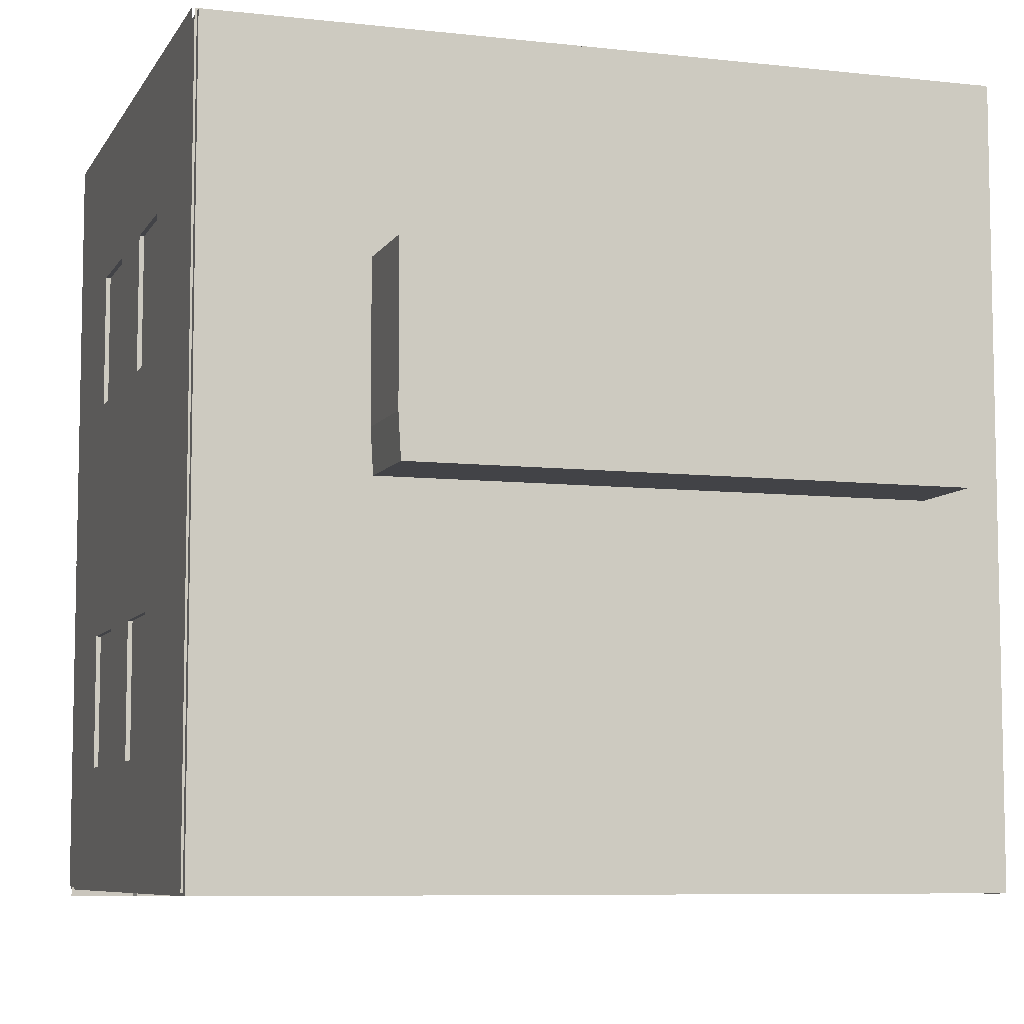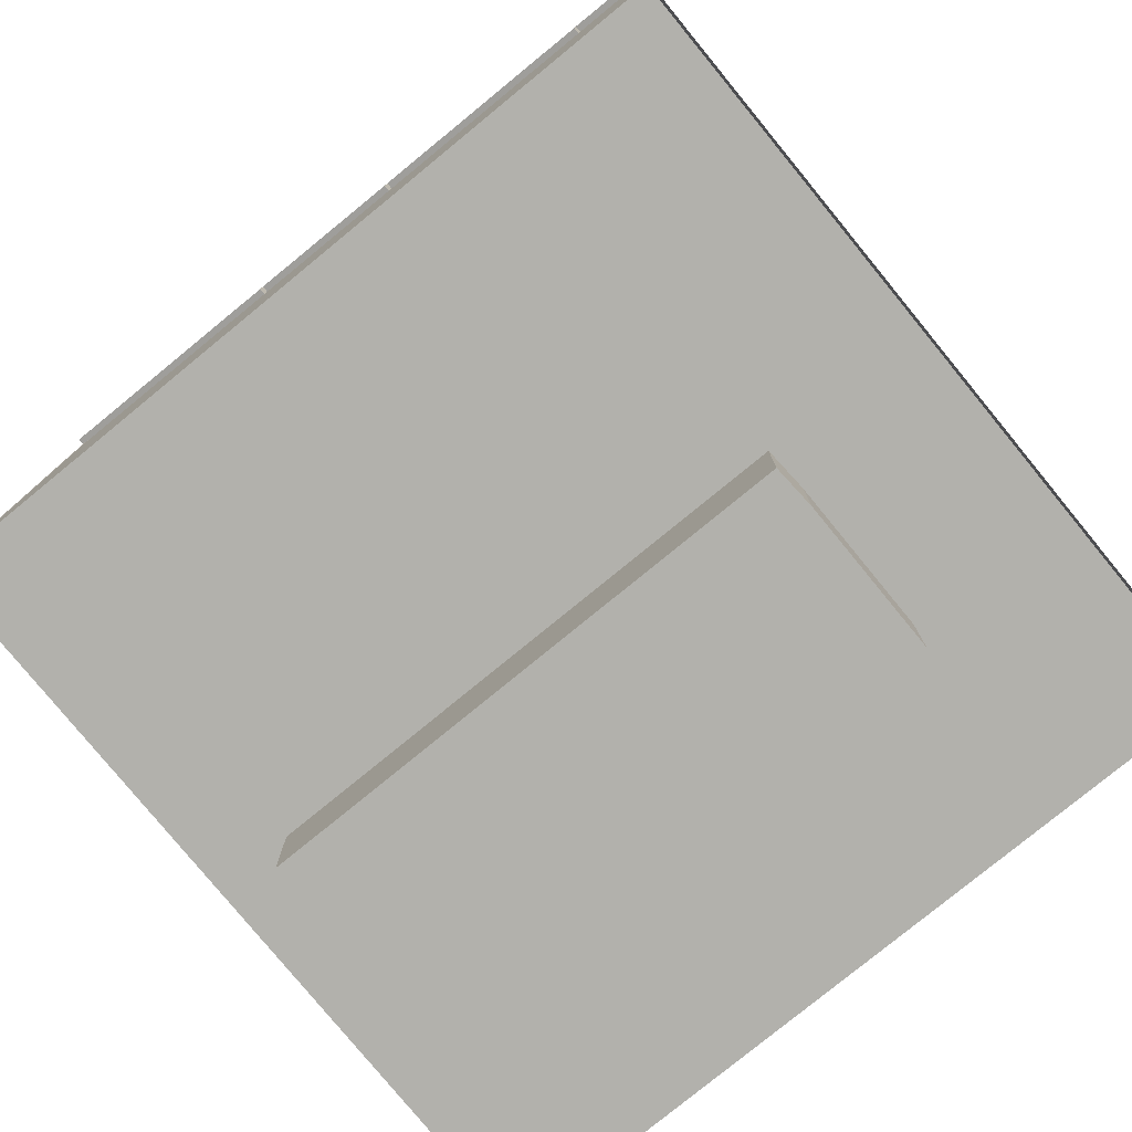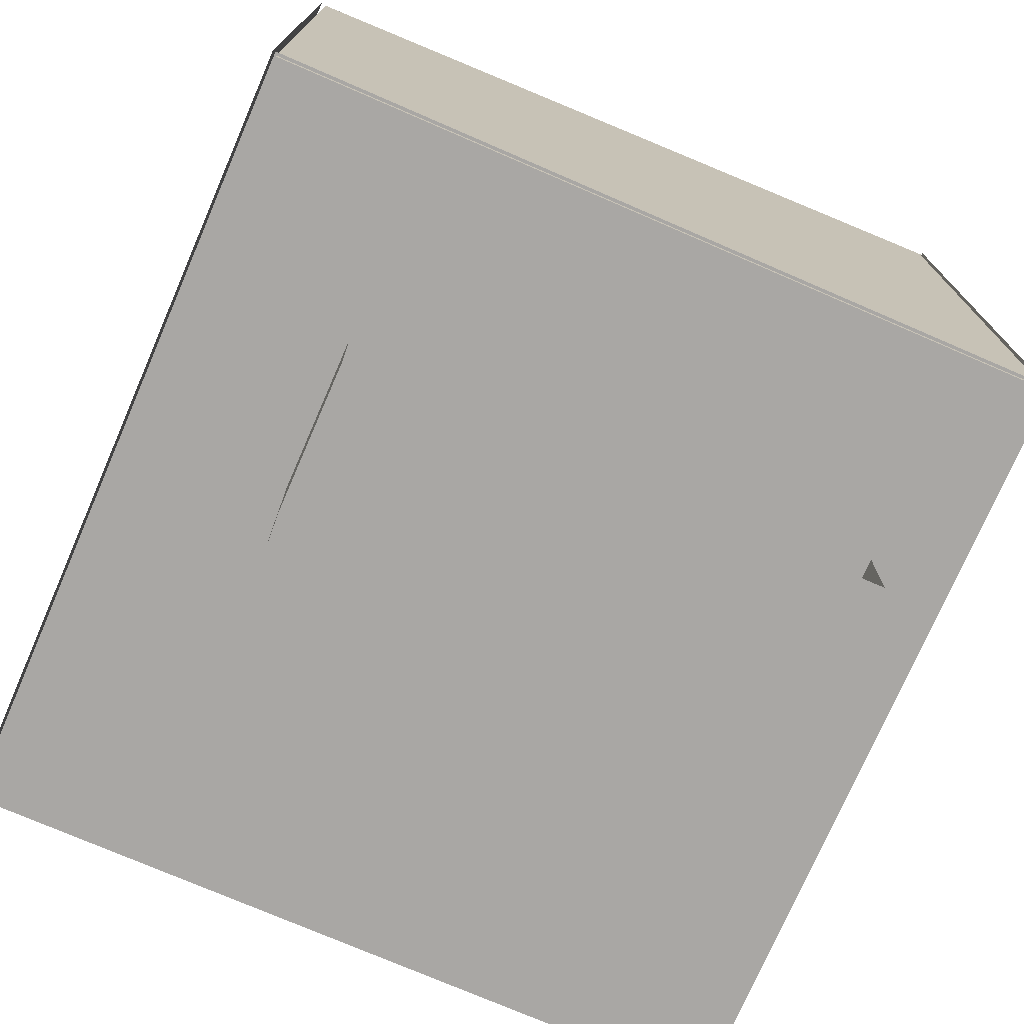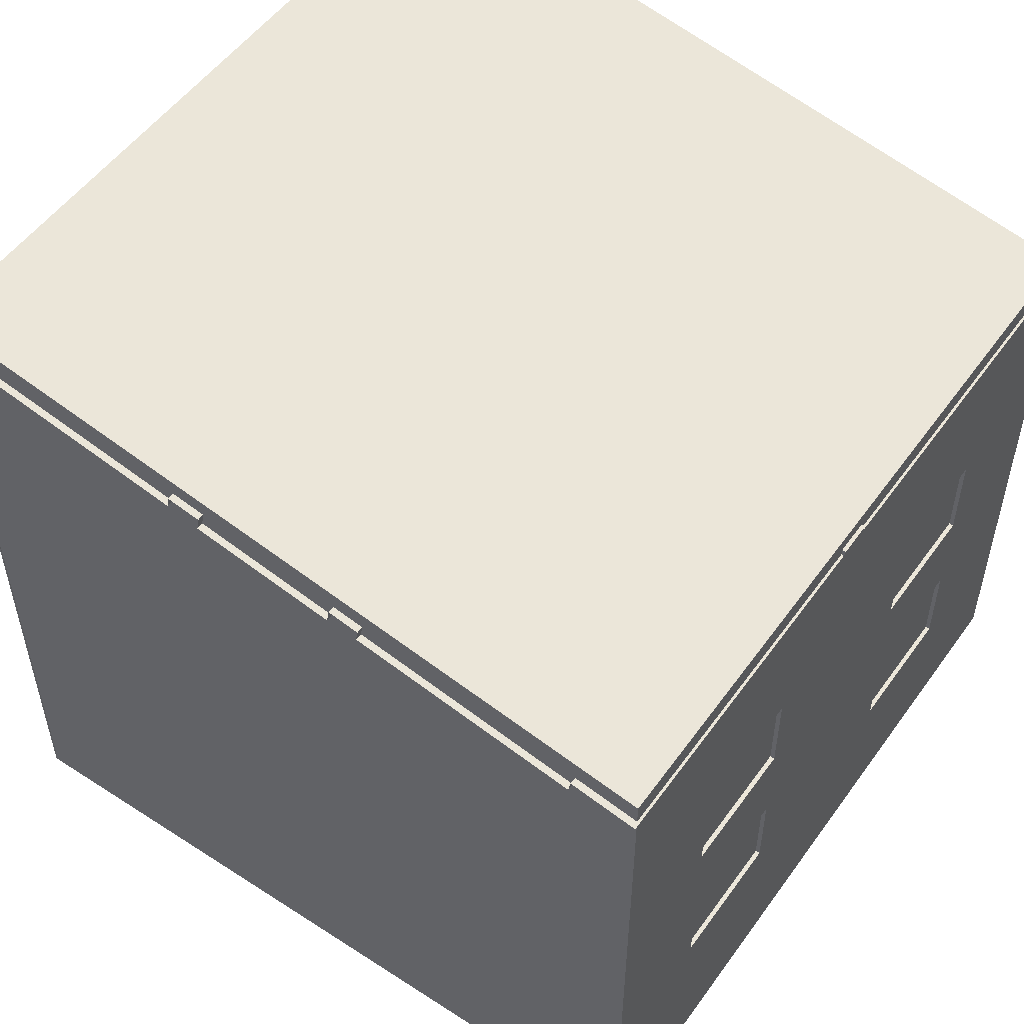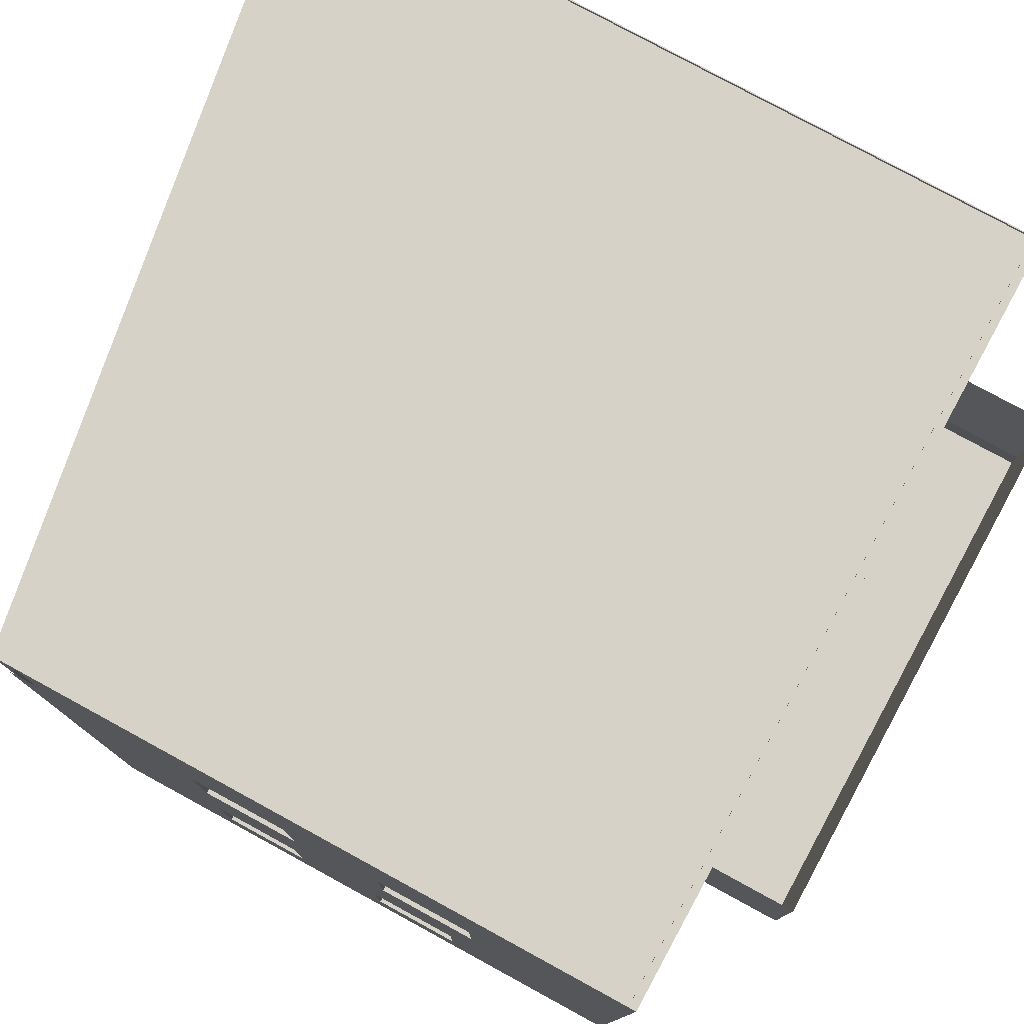
<metadata>
{"format":"obj","ext":"obj","renderer":"f3d","projection":"perspective","resolution":1024,"background":"white","views":[{"elev":-7.5,"azim":162.1,"up":"+Y"},{"elev":-78.9,"azim":39.3,"up":"+Z"},{"elev":-74.7,"azim":156.6,"up":"+Z"},{"elev":52.8,"azim":34.8,"up":"+Z"},{"elev":78.3,"azim":118.6,"up":"+Y"}]}
</metadata>
<code>
o Building3.012
v 2.584 0 -2
v -2.416 -0 -2
v 2.584 5 -2
v -2.416 5 -2
v 1.543 3.609 -2
v -1.899 3.609 -2
v 2.584 2.342 -2
v 2.584 2.621 -2
v -2.416 2.621 -2
v -2.416 2.342 -2
v -2.416 3.609 -2
v 2.584 3.609 -2
v 1.526 5 -2
v -1.93 5 -2
v -1.93 -0 -2
v 1.526 0 -2
v -1.899 2.621 -2
v 1.543 2.621 -2
v -1.93 2.342 -2
v 1.526 2.342 -2
v -1.899 3.609 -2.641
v 1.543 3.609 -2.641
v -1.899 2.621 -2.641
v -1.93 2.342 -2.641
v 1.526 2.342 -2.641
v 1.543 2.621 -2.641
v 0.5112 1.761 -2
v 1.526 1.761 -2
v -1.93 1.761 -2
v -2.416 1.761 -2
v 2.584 1.761 -2
v -0.2758 -0 -2
v 0.5112 0 -2
v 0.5112 2.342 -2
v -0.2759 2.342 -2
v 0.5335 3.609 -2.641
v -0.2537 3.609 -2.641
v -0.2759 2.342 -2.641
v 0.5113 2.342 -2.641
v 0.5335 2.621 -2.641
v -0.2537 2.621 -2.641
v -0.2759 1.761 -2
v 0.5112 1.761 -1.947
v -0.2759 1.761 -1.947
v -0.2758 -0 -1.947
v 0.5112 -0 -1.947
v -2.416 1.836 -2
v -1.93 1.836 -2
v 0.5112 1.836 -2
v 1.526 1.836 -2
v 2.584 1.836 -2
v -0.2759 1.836 -2
v -2.416 2.146 -2
v -1.93 2.146 -2
v -0.2759 2.146 -2
v 0.5112 2.146 -2
v 1.526 2.146 -2
v 2.584 2.146 -2
v 0.5112 2.146 -1.818
v 0.5112 1.836 -1.818
v -0.2759 1.836 -1.818
v -0.2759 2.146 -1.818
f 9 17 19 10
f 12 5 13 3
f 17 9 11 6
f 58 57 20 7
f 18 8 7 20
f 54 53 10 19
f 20 34 39 25
f 19 17 23 24
f 6 14 13 5
f 6 11 4 14
f 17 6 21 23
f 8 18 5 12
f 15 29 42 32
f 23 21 37 41
f 40 36 22 26
f 5 18 26 22
f 18 20 25 26
f 35 19 24 38
f 26 25 39 40
f 41 38 24 23
f 56 34 20 57
f 35 38 39 34
f 36 40 41 37
f 38 41 40 39
f 33 32 45 46
f 54 19 35 55
f 49 27 42 52
f 33 27 28 16
f 15 2 30 29
f 1 16 28 31
f 43 46 45 44
f 42 27 43 44
f 27 33 46 43
f 32 42 44 45
f 49 52 61 60
f 29 48 52 42
f 27 49 50 28
f 29 30 47 48
f 31 28 50 51
f 34 56 55 35
f 48 54 55 52
f 49 56 57 50
f 48 47 53 54
f 51 50 57 58
f 59 60 61 62
f 55 56 59 62
f 56 49 60 59
f 52 55 62 61
o TCom_BuildingsDerelict0073_S
v -2.415 -0.02449 -1.992
v -2.415 -0.02449 2.817
v -2.415 3.103 -1.992
v -2.415 3.103 2.817
v -2.415 5.002 -1.992
v -2.415 5.002 2.817
v -2.613 2.952 0.8706
v -2.613 2.288 0.8706
v -2.613 2.288 1.523
v -2.415 -0.02449 1.523
v -2.415 -0.02449 0.8706
v -2.415 3.103 0.8706
v -2.415 3.103 1.523
v -2.415 5.002 0.8706
v -2.415 5.002 1.523
v -2.613 2.952 1.523
v -2.415 2.952 1.523
v -2.415 2.288 1.523
v -2.415 2.952 2.817
v -2.415 2.288 2.817
v -2.415 2.288 -1.992
v -2.415 2.952 -1.992
v -2.415 2.288 0.8706
v -2.415 2.952 0.8706
f 78 69 70 71
f 72 80 85 73
f 75 66 68 77
f 65 74 76 67
f 75 77 76 74
f 63 73 85 83
f 72 64 82 80
f 79 75 74 86
f 84 86 74 65
f 81 79 80 82
f 86 84 83 85
f 79 86 69 78
f 79 81 66 75
f 86 85 70 69
f 80 79 78 71
f 85 80 71 70
o TCom_BuildingsDerelict0091_S
v 2.6 0.000793 1.914
v 2.6 0.000794 -2.012
v 2.6 2.501 1.914
v 2.6 2.501 -2.012
v 2.6 5.002 1.914
v 2.6 5.002 -2.012
v 2.6 0.000794 -0.8196
v 2.6 0.000794 -0.234
v 2.6 0.000794 0.3877
v 2.6 0.000793 0.9761
v 2.6 2.501 0.9761
v 2.6 2.501 0.1805
v 2.6 2.501 -0.234
v 2.6 2.501 -1.074
v 2.6 5.002 0.8704
v 2.6 5.002 0.2449
v 2.6 5.002 -0.4127
v 2.6 5.002 -1.009
v 2.6 3.173 1.914
v 2.6 3.173 -2.012
v 2.6 3.173 -1.006
v 2.6 3.173 -0.3858
v 2.6 3.173 0.8704
v 2.6 3.173 0.2449
v 2.6 1.641 1.914
v 2.6 1.641 -2.012
v 2.6 1.641 -0.8196
v 2.6 1.641 -0.234
v 2.6 1.641 0.9761
v 2.6 1.641 0.3877
v 2.6 4.031 -2.012
v 2.6 4.031 -1.007
v 2.6 4.031 0.2449
v 2.6 4.031 1.914
v 2.6 4.031 -0.3984
v 2.6 4.031 0.8704
v 2.6 0.778 1.914
v 2.6 0.778 -0.234
v 2.6 0.778 0.9761
v 2.6 0.778 -2.012
v 2.6 0.778 -0.8196
v 2.6 0.778 0.3877
v 2.547 4.031 -0.3984
v 2.547 3.173 -0.3858
v 2.547 4.031 0.8704
v 2.547 3.173 0.8704
v 2.547 3.173 0.2449
v 2.547 3.173 -1.006
v 2.547 0.778 -0.8196
v 2.547 1.641 -0.8196
v 2.547 0.778 0.3877
v 2.547 1.641 0.3877
v 2.547 1.641 0.9761
v 2.547 1.641 -0.234
v 2.547 4.031 -1.007
v 2.547 4.031 0.2449
v 2.547 0.778 -0.234
v 2.547 0.778 0.9761
f 121 103 102 119
f 118 117 92 104
f 120 122 101 91
f 113 112 90 100
f 111 115 97 89
f 118 104 103 121
f 109 97 98 110
f 113 100 99 114
f 125 96 95 128
f 114 99 98 116
f 125 128 137 144
f 100 107 108 99
f 89 97 109 105
f 100 90 106 107
f 99 108 110 98
f 124 114 116 128
f 97 115 116 98
f 119 122 131 142
f 123 125 115 111
f 127 126 112 113
f 101 122 119 102
f 127 113 136 135
f 105 109 122 120
f 107 106 117 118
f 108 121 119 110
f 93 88 126 127
f 87 96 125 123
f 93 127 124 94
f 94 124 128 95
f 115 125 144 139
f 131 132 133 142
f 135 136 140 143
f 134 141 129 130
f 139 144 137 138
f 109 110 133 132
f 118 121 129 141
f 108 107 134 130
f 107 118 141 134
f 128 116 138 137
f 110 119 142 133
f 121 108 130 129
f 116 115 139 138
f 124 127 135 143
f 122 109 132 131
f 113 114 140 136
f 114 124 143 140
o TCom_BuildingsHouseOld0335_S
v -2.468 -0.06536 2.811
v 2.587 -0.06536 1.905
v -2.468 2.784 2.811
v 2.587 2.784 1.905
v -2.468 4.931 2.811
v 2.587 4.931 1.905
v 0.4759 -0.06536 2.283
v -0.4609 -0.06536 2.451
v -0.4609 2.784 2.451
v 0.4759 2.784 2.283
v -0.4609 4.931 2.451
v 0.4759 4.931 2.283
v 0.4839 2.226 2.328
v 0.4839 2.459 2.328
v 2.595 2.459 1.95
v 2.595 2.226 1.95
v -2.468 2.226 2.811
v -2.468 2.459 2.811
v 2.587 2.459 1.905
v 2.587 2.226 1.905
v 0.4759 2.459 2.283
v 0.4759 2.226 2.283
v -0.4609 2.459 2.451
v -0.4609 2.226 2.451
v -0.4529 2.459 2.496
v -0.4529 2.226 2.496
v -2.46 2.459 2.856
v -2.46 2.226 2.856
v -0.4782 -0.06536 2.355
v 0.4586 -0.06536 2.187
v -0.4782 2.226 2.355
v 0.4586 2.226 2.187
v 0.6886 2.459 2.291
v 0.6806 -0.06536 2.247
v 0.6806 2.784 2.247
v 0.6806 4.931 2.247
v 0.6886 2.226 2.291
v 0.6806 2.459 2.247
v 0.6806 2.226 2.247
v 2.153 -0.06536 1.983
v 2.161 2.226 2.028
v 2.153 2.226 1.983
v 2.161 2.459 2.028
v 2.153 2.784 1.983
v 2.153 4.931 1.983
v 2.153 2.459 1.983
v -0.6723 2.459 2.535
v -0.6803 -0.06536 2.491
v -0.6803 2.784 2.491
v -0.6803 4.931 2.491
v -0.6723 2.226 2.535
v -0.6803 2.459 2.491
v -0.6803 2.226 2.491
v -2.124 2.459 2.795
v -2.132 2.784 2.751
v -2.132 4.931 2.751
v -2.132 2.459 2.751
v -2.132 -0.06536 2.751
v -2.124 2.226 2.795
v -2.132 2.226 2.751
v 0.666 -0.06536 2.165
v 0.666 2.226 2.165
v 2.139 -0.06536 1.902
v 2.139 2.226 1.902
v -2.146 -0.06536 2.669
v -0.6949 -0.06536 2.409
v -2.146 2.226 2.669
v -0.6949 2.226 2.409
f 190 163 148 188
f 188 148 150 189
f 193 153 155 194
f 154 156 155 153
f 184 146 164 186
f 165 154 153 167
f 177 158 157 181
f 196 167 153 193
f 162 161 172 171
f 182 165 158 177
f 186 164 160 185
f 192 152 168 197
f 158 169 170 157
f 198 171 172 203
f 168 166 157 170
f 165 167 169 158
f 164 163 159 160
f 197 168 170 195
f 201 162 171 198
f 174 176 175 173
f 166 168 175 176
f 168 152 173 175
f 151 166 176 174
f 166 183 181 157
f 190 182 177 187
f 187 177 181 185
f 151 178 183 166
f 154 179 180 156
f 165 182 179 154
f 159 187 185 160
f 163 190 187 159
f 183 186 185 181
f 197 204 211 212
f 179 188 189 180
f 182 190 188 179
f 167 196 191 169
f 204 197 195 203
f 169 191 195 170
f 184 186 208 207
f 201 196 193 199
f 199 193 194 200
f 147 199 200 149
f 162 201 199 147
f 145 202 204 161
f 161 204 203 172
f 196 201 198 191
f 191 198 203 195
f 205 207 208 206
f 209 210 212 211
f 183 178 205 206
f 204 202 209 211
f 186 183 206 208
f 192 197 212 210
o Building3_-col
v -2.429 -0.01992 2.897
v -2.429 4.98 2.897
v -2.429 -0.01992 -2.05
v -2.429 4.98 -2.05
v 2.571 -0.01992 2.049
v 2.571 4.98 2.049
v 2.571 -0.01992 -2.05
v 2.571 4.98 -2.05
v -2.429 -0.01992 -0.8132
v -2.429 -0.01992 0.4237
v -2.429 -0.01992 1.661
v -2.429 1.23 2.897
v -2.429 2.48 2.897
v -2.429 3.73 2.897
v -2.429 4.98 1.661
v -2.429 4.98 0.4237
v -2.429 4.98 -0.8132
v -2.429 3.73 -2.05
v -2.429 2.48 -2.05
v -2.429 1.23 -2.05
v 1.321 -0.01992 -2.05
v 0.07093 -0.01992 -2.05
v -1.179 -0.01992 -2.05
v -1.179 4.98 -2.05
v 0.07093 4.98 -2.05
v 1.321 4.98 -2.05
v 2.571 3.73 -2.05
v 2.571 2.48 -2.05
v 2.571 1.23 -2.05
v 2.571 -0.01992 1.024
v 2.571 -0.01992 -0.000769
v 2.571 -0.01992 -1.025
v 2.571 4.98 -1.025
v 2.571 4.98 -0.000769
v 2.571 4.98 1.024
v 2.571 3.73 2.049
v 2.571 2.48 2.049
v 2.571 1.23 2.049
v -1.179 -0.01992 2.685
v 0.07093 -0.01992 2.473
v 1.321 -0.01992 2.261
v 1.321 4.98 2.261
v 0.07093 4.98 2.473
v -1.179 4.98 2.685
v 1.321 4.98 -0.9724
v 1.321 4.98 0.1053
v 1.321 4.98 1.183
v 0.07093 4.98 -0.9193
v 0.07093 4.98 0.2115
v 0.07093 4.98 1.342
v -1.179 4.98 -0.8662
v -1.179 4.98 0.3176
v -1.179 4.98 1.501
v -1.179 -0.01992 -0.8662
v -1.179 -0.01992 0.3176
v -1.179 -0.01992 1.501
v 0.07093 -0.01992 -0.9193
v 0.07093 -0.01992 0.2115
v 0.07093 -0.01992 1.342
v 1.321 -0.01992 -0.9724
v 1.321 -0.01992 0.1053
v 1.321 -0.01992 1.183
v 1.321 1.23 2.261
v 0.07093 1.23 2.473
v -1.179 1.23 2.685
v 1.321 2.48 2.261
v 0.07093 2.48 2.473
v -1.179 2.48 2.685
v 1.321 3.73 2.261
v 0.07093 3.73 2.473
v -1.179 3.73 2.685
v 2.571 1.23 -1.025
v 2.571 1.23 -0.000769
v 2.571 1.23 1.024
v 2.571 2.48 -1.025
v 2.571 2.48 -0.000769
v 2.571 2.48 1.024
v 2.571 3.73 -1.025
v 2.571 3.73 -0.000769
v 2.571 3.73 1.024
v -1.179 1.23 -2.05
v 0.07093 1.23 -2.05
v 1.321 1.23 -2.05
v -1.179 2.48 -2.05
v 0.07093 2.48 -2.05
v 1.321 2.48 -2.05
v -1.179 3.73 -2.05
v 0.07093 3.73 -2.05
v 1.321 3.73 -2.05
v -2.429 1.23 1.661
v -2.429 1.23 0.4237
v -2.429 1.23 -0.8132
v -2.429 2.48 1.661
v -2.429 2.48 0.4237
v -2.429 2.48 -0.8132
v -2.429 3.73 1.661
v -2.429 3.73 0.4237
v -2.429 3.73 -0.8132
f 310 229 216 230
f 301 238 220 239
f 292 247 218 248
f 283 256 214 226
f 274 242 217 253
f 265 227 214 256
f 247 259 254 218
f 259 262 255 254
f 262 265 256 255
f 220 238 257 245
f 245 257 258 246
f 246 258 259 247
f 238 237 260 257
f 257 260 261 258
f 258 261 262 259
f 237 236 263 260
f 260 263 264 261
f 261 264 265 262
f 236 216 229 263
f 263 229 228 264
f 264 228 227 265
f 223 268 251 213
f 268 271 252 251
f 271 274 253 252
f 215 235 266 221
f 221 266 267 222
f 222 267 268 223
f 235 234 269 266
f 266 269 270 267
f 267 270 271 268
f 234 233 272 269
f 269 272 273 270
f 270 273 274 271
f 233 219 244 272
f 272 244 243 273
f 273 243 242 274
f 251 277 224 213
f 277 280 225 224
f 280 283 226 225
f 217 250 275 253
f 253 275 276 252
f 252 276 277 251
f 250 249 278 275
f 275 278 279 276
f 276 279 280 277
f 249 248 281 278
f 278 281 282 279
f 279 282 283 280
f 248 218 254 281
f 281 254 255 282
f 282 255 256 283
f 242 286 250 217
f 286 289 249 250
f 289 292 248 249
f 219 241 284 244
f 244 284 285 243
f 243 285 286 242
f 241 240 287 284
f 284 287 288 285
f 285 288 289 286
f 240 239 290 287
f 287 290 291 288
f 288 291 292 289
f 239 220 245 290
f 290 245 246 291
f 291 246 247 292
f 233 295 241 219
f 295 298 240 241
f 298 301 239 240
f 215 232 293 235
f 235 293 294 234
f 234 294 295 233
f 232 231 296 293
f 293 296 297 294
f 294 297 298 295
f 231 230 299 296
f 296 299 300 297
f 297 300 301 298
f 230 216 236 299
f 299 236 237 300
f 300 237 238 301
f 221 304 232 215
f 304 307 231 232
f 307 310 230 231
f 213 224 302 223
f 223 302 303 222
f 222 303 304 221
f 224 225 305 302
f 302 305 306 303
f 303 306 307 304
f 225 226 308 305
f 305 308 309 306
f 306 309 310 307
f 226 214 227 308
f 308 227 228 309
f 309 228 229 310

</code>
